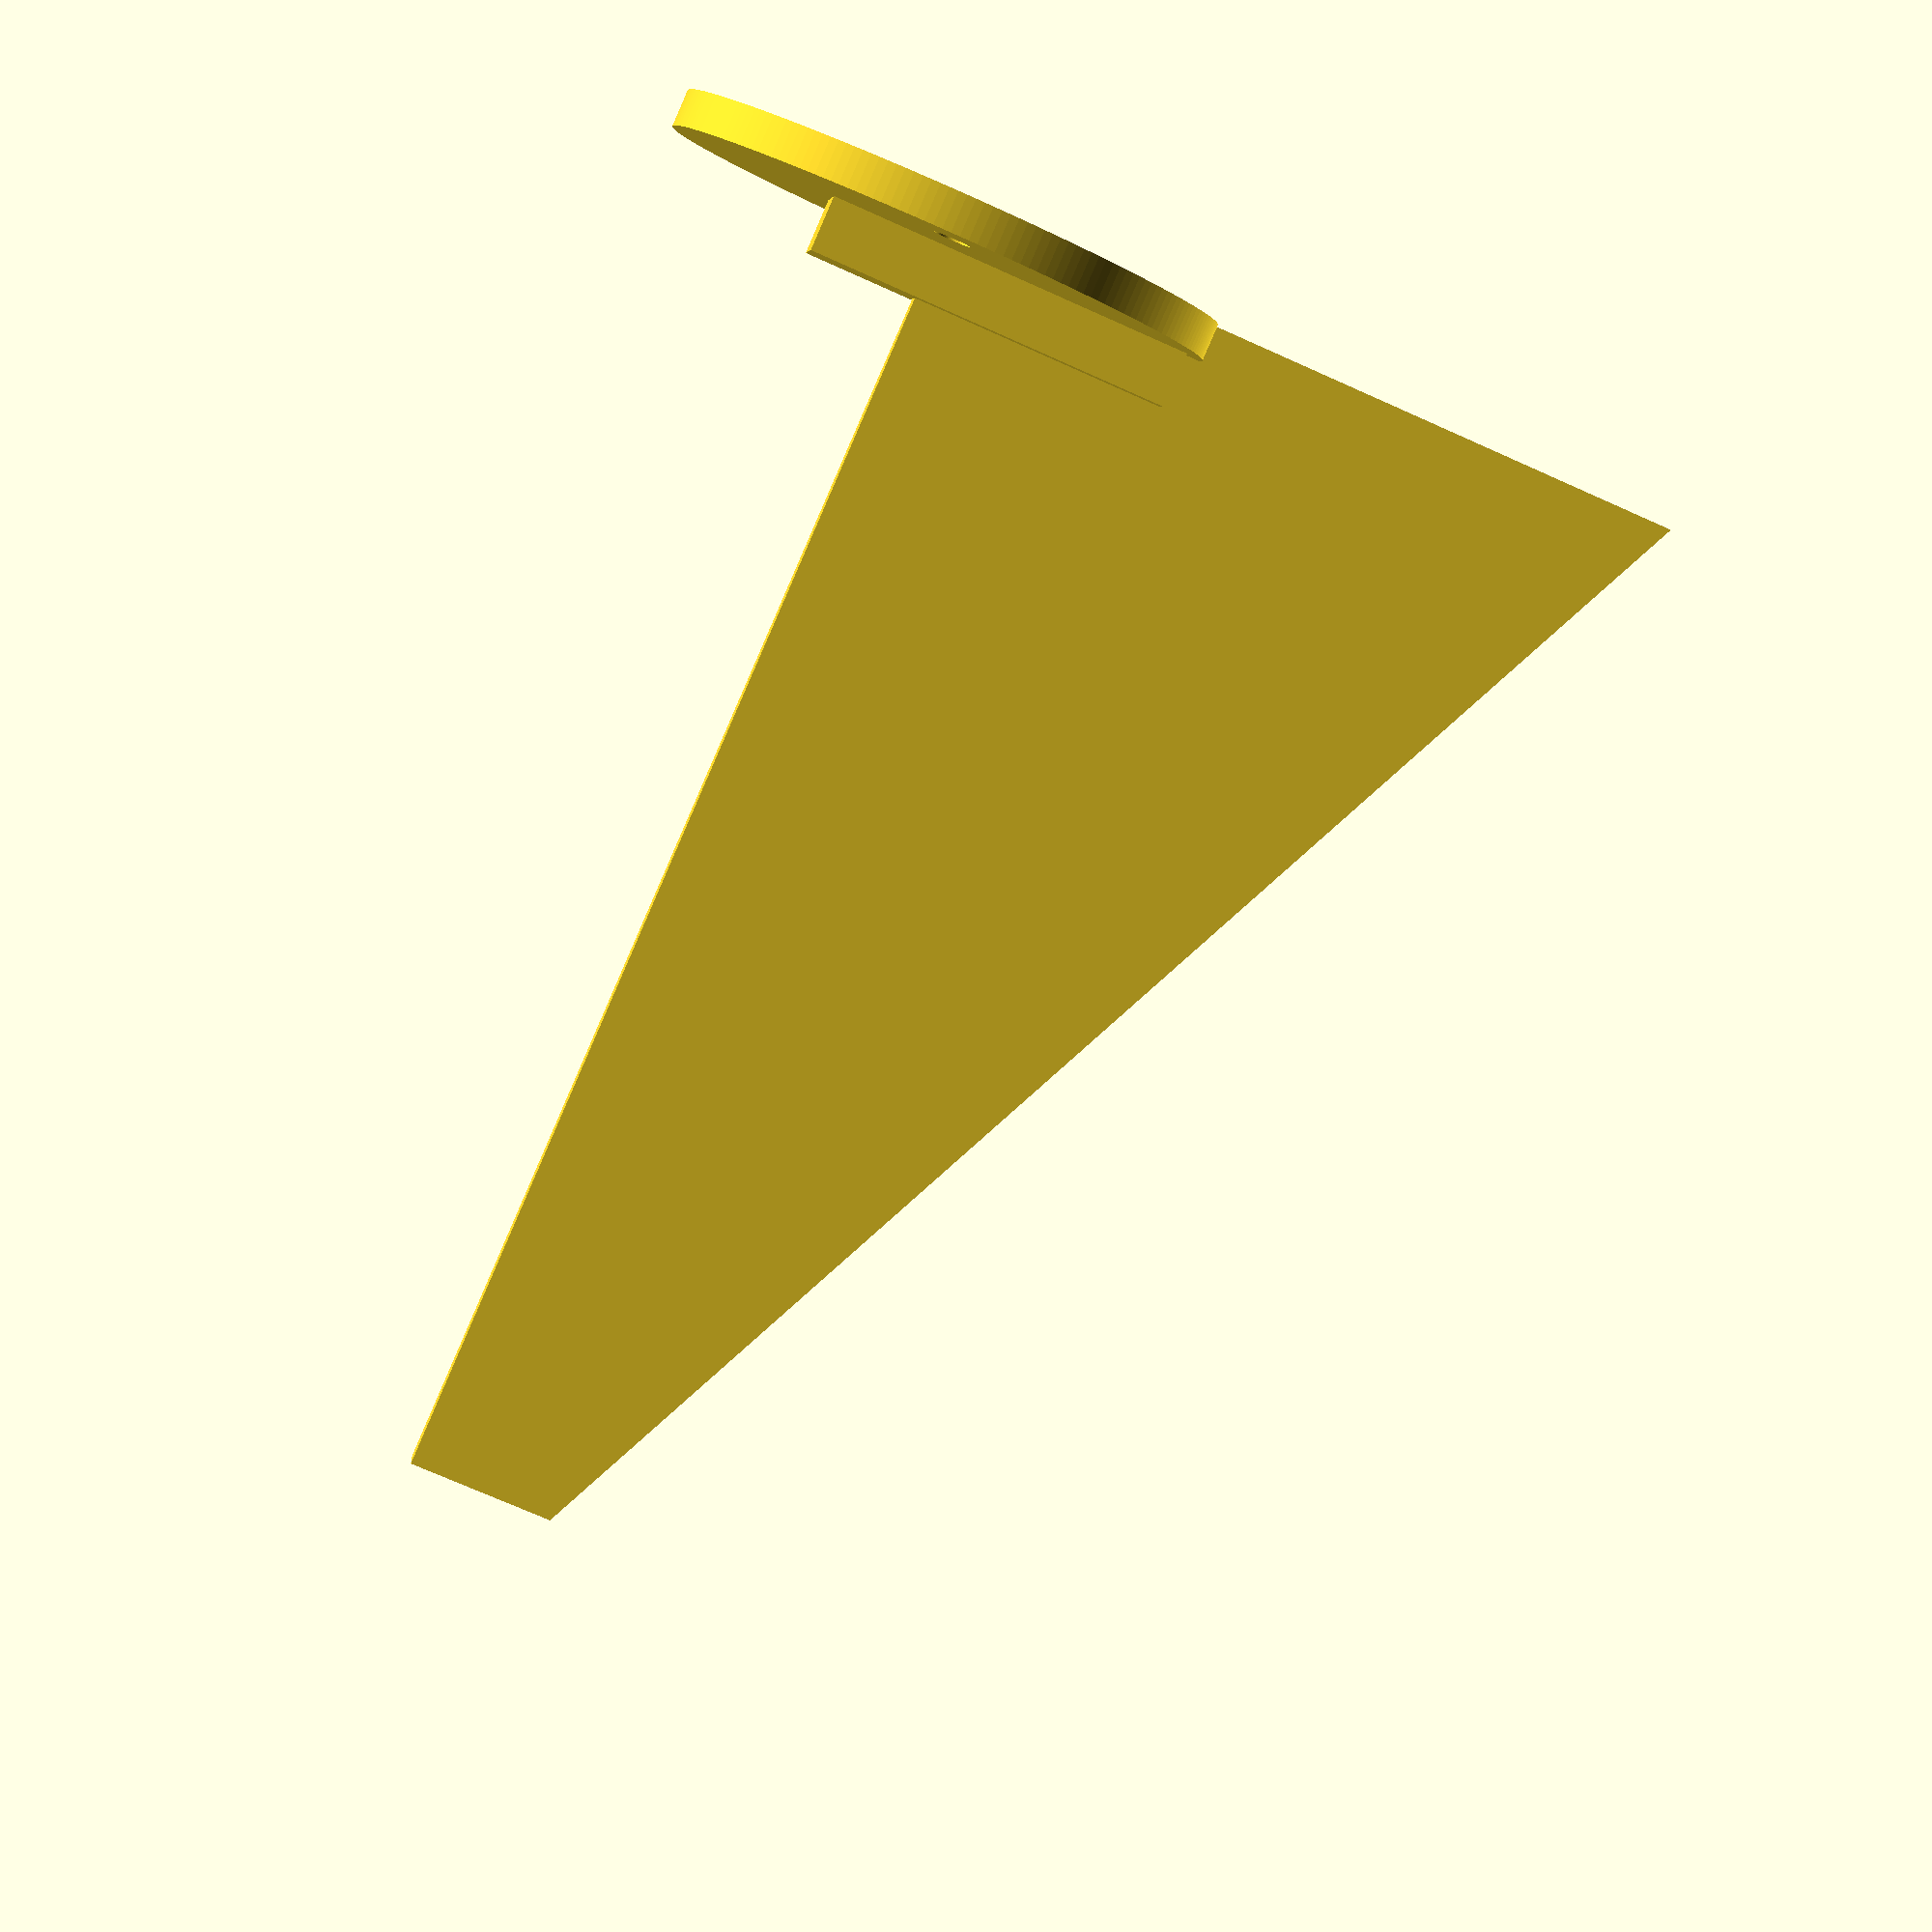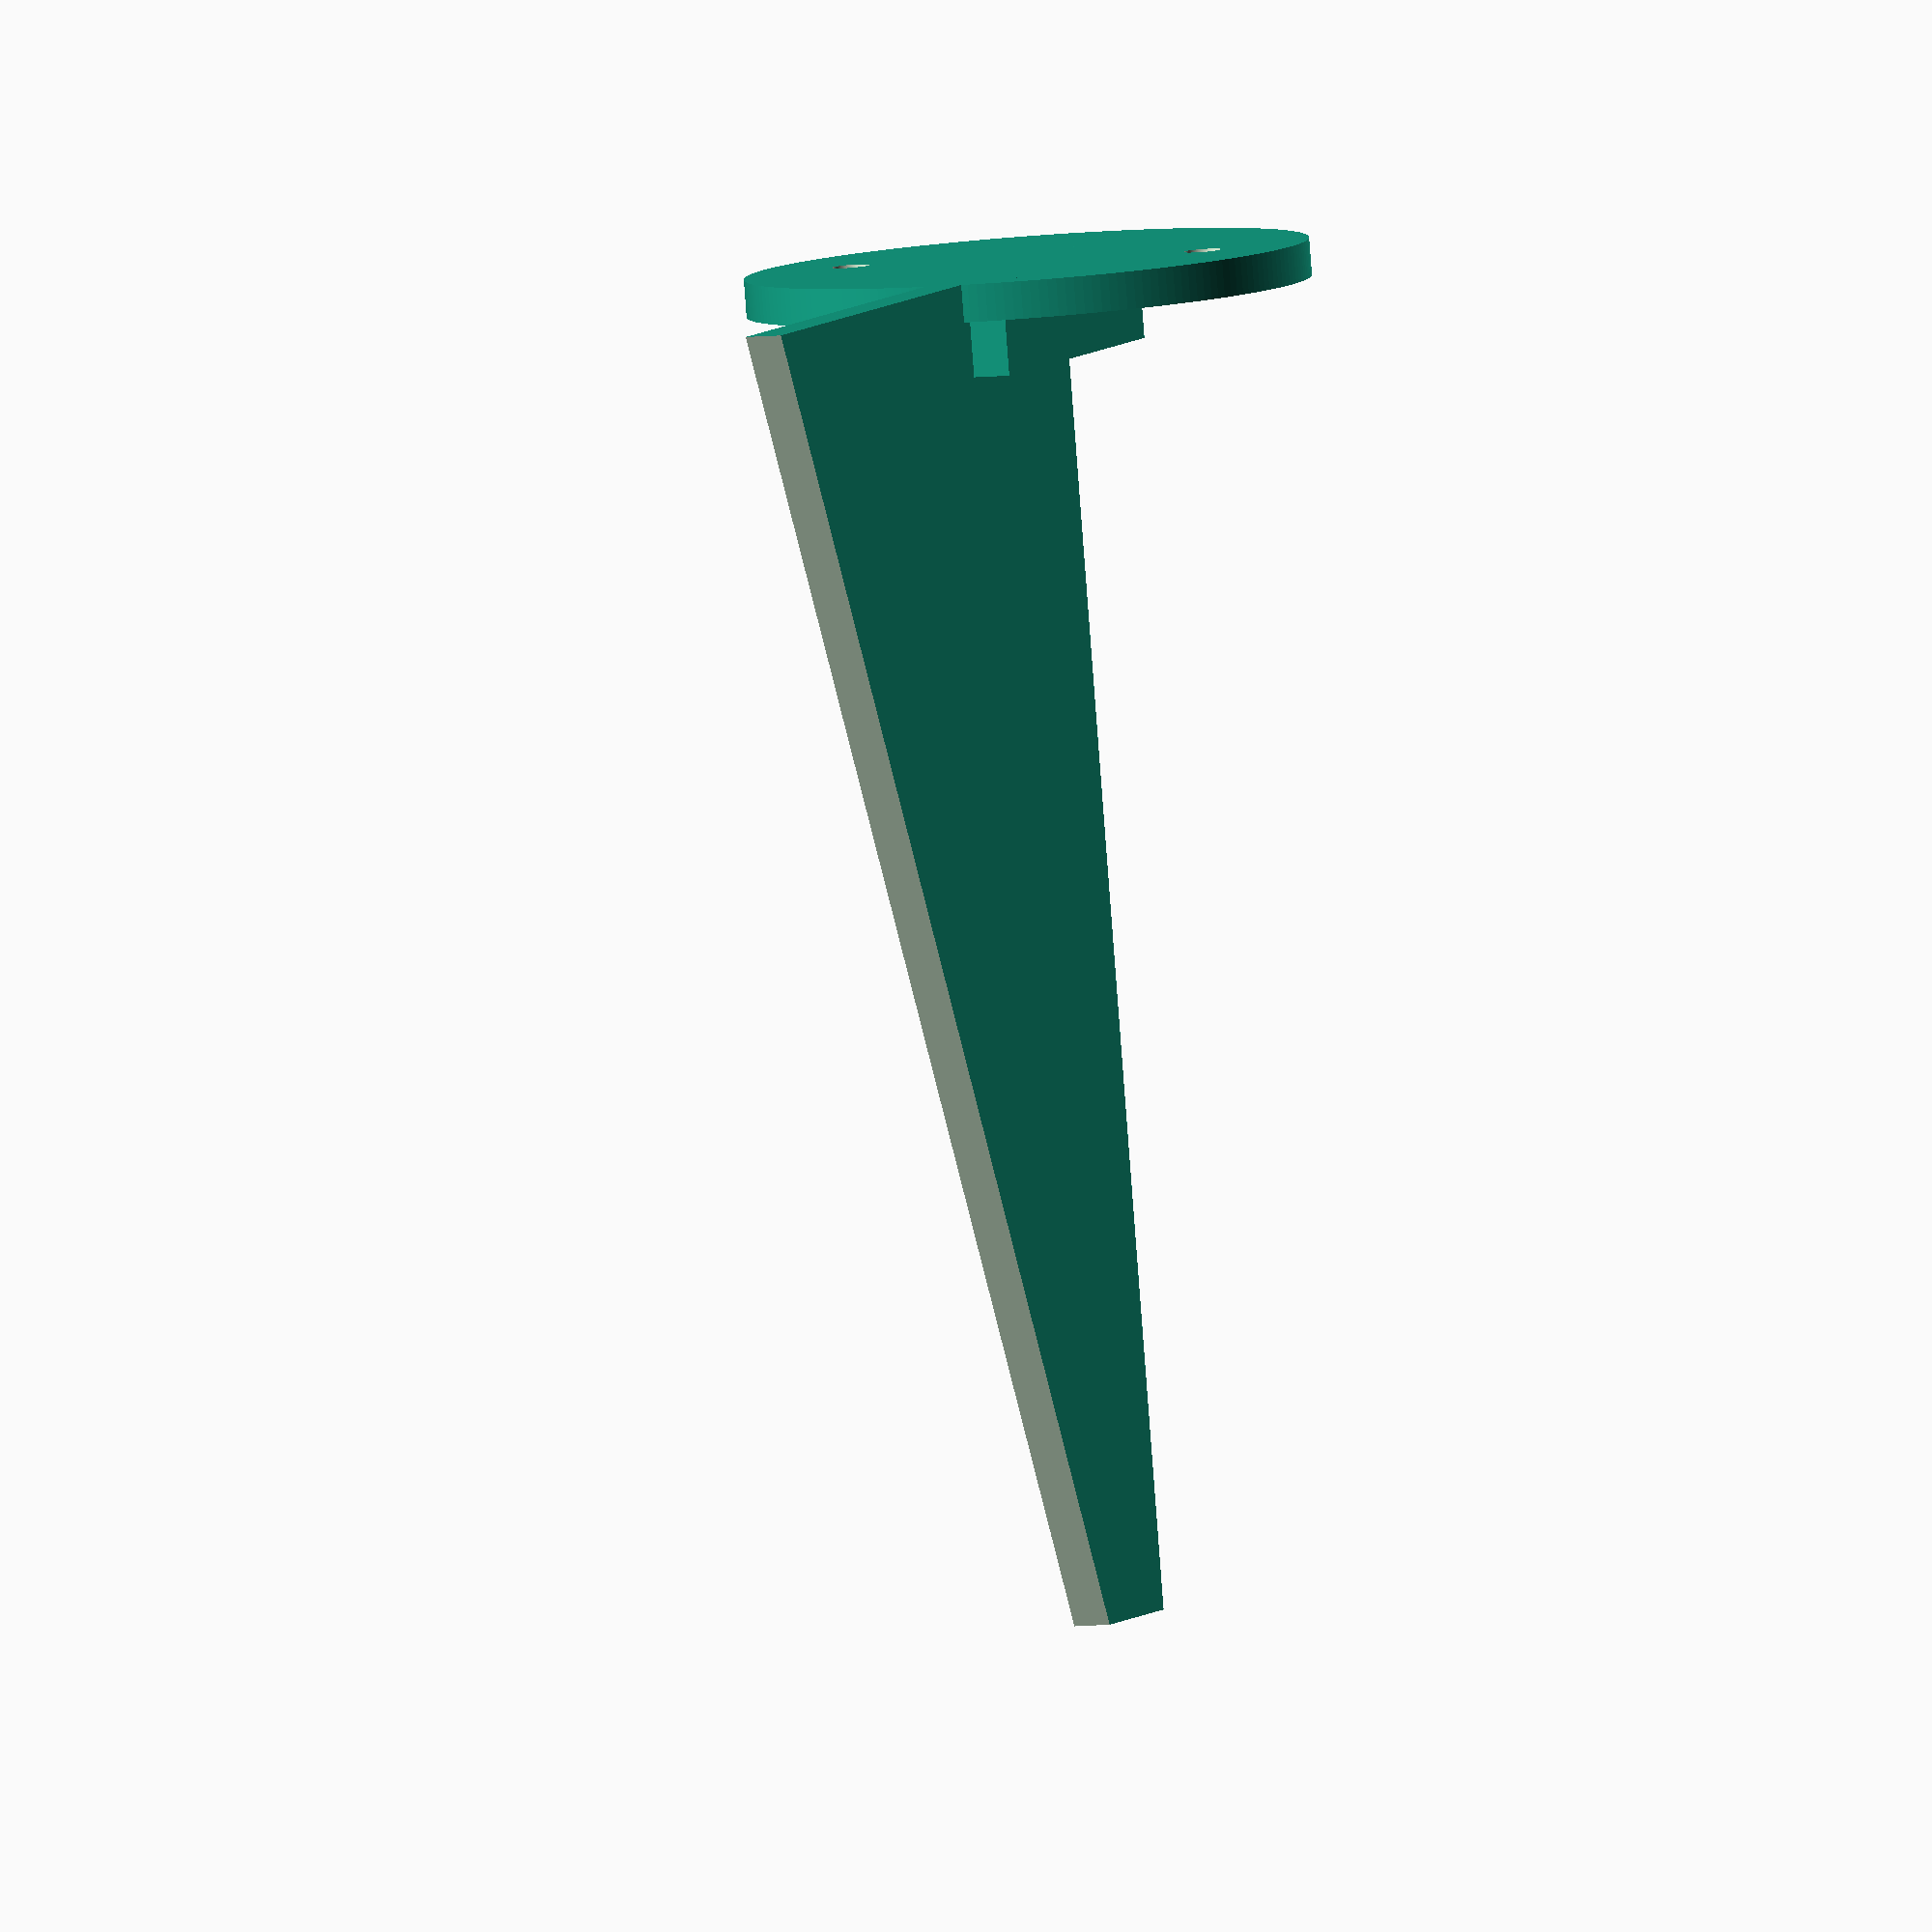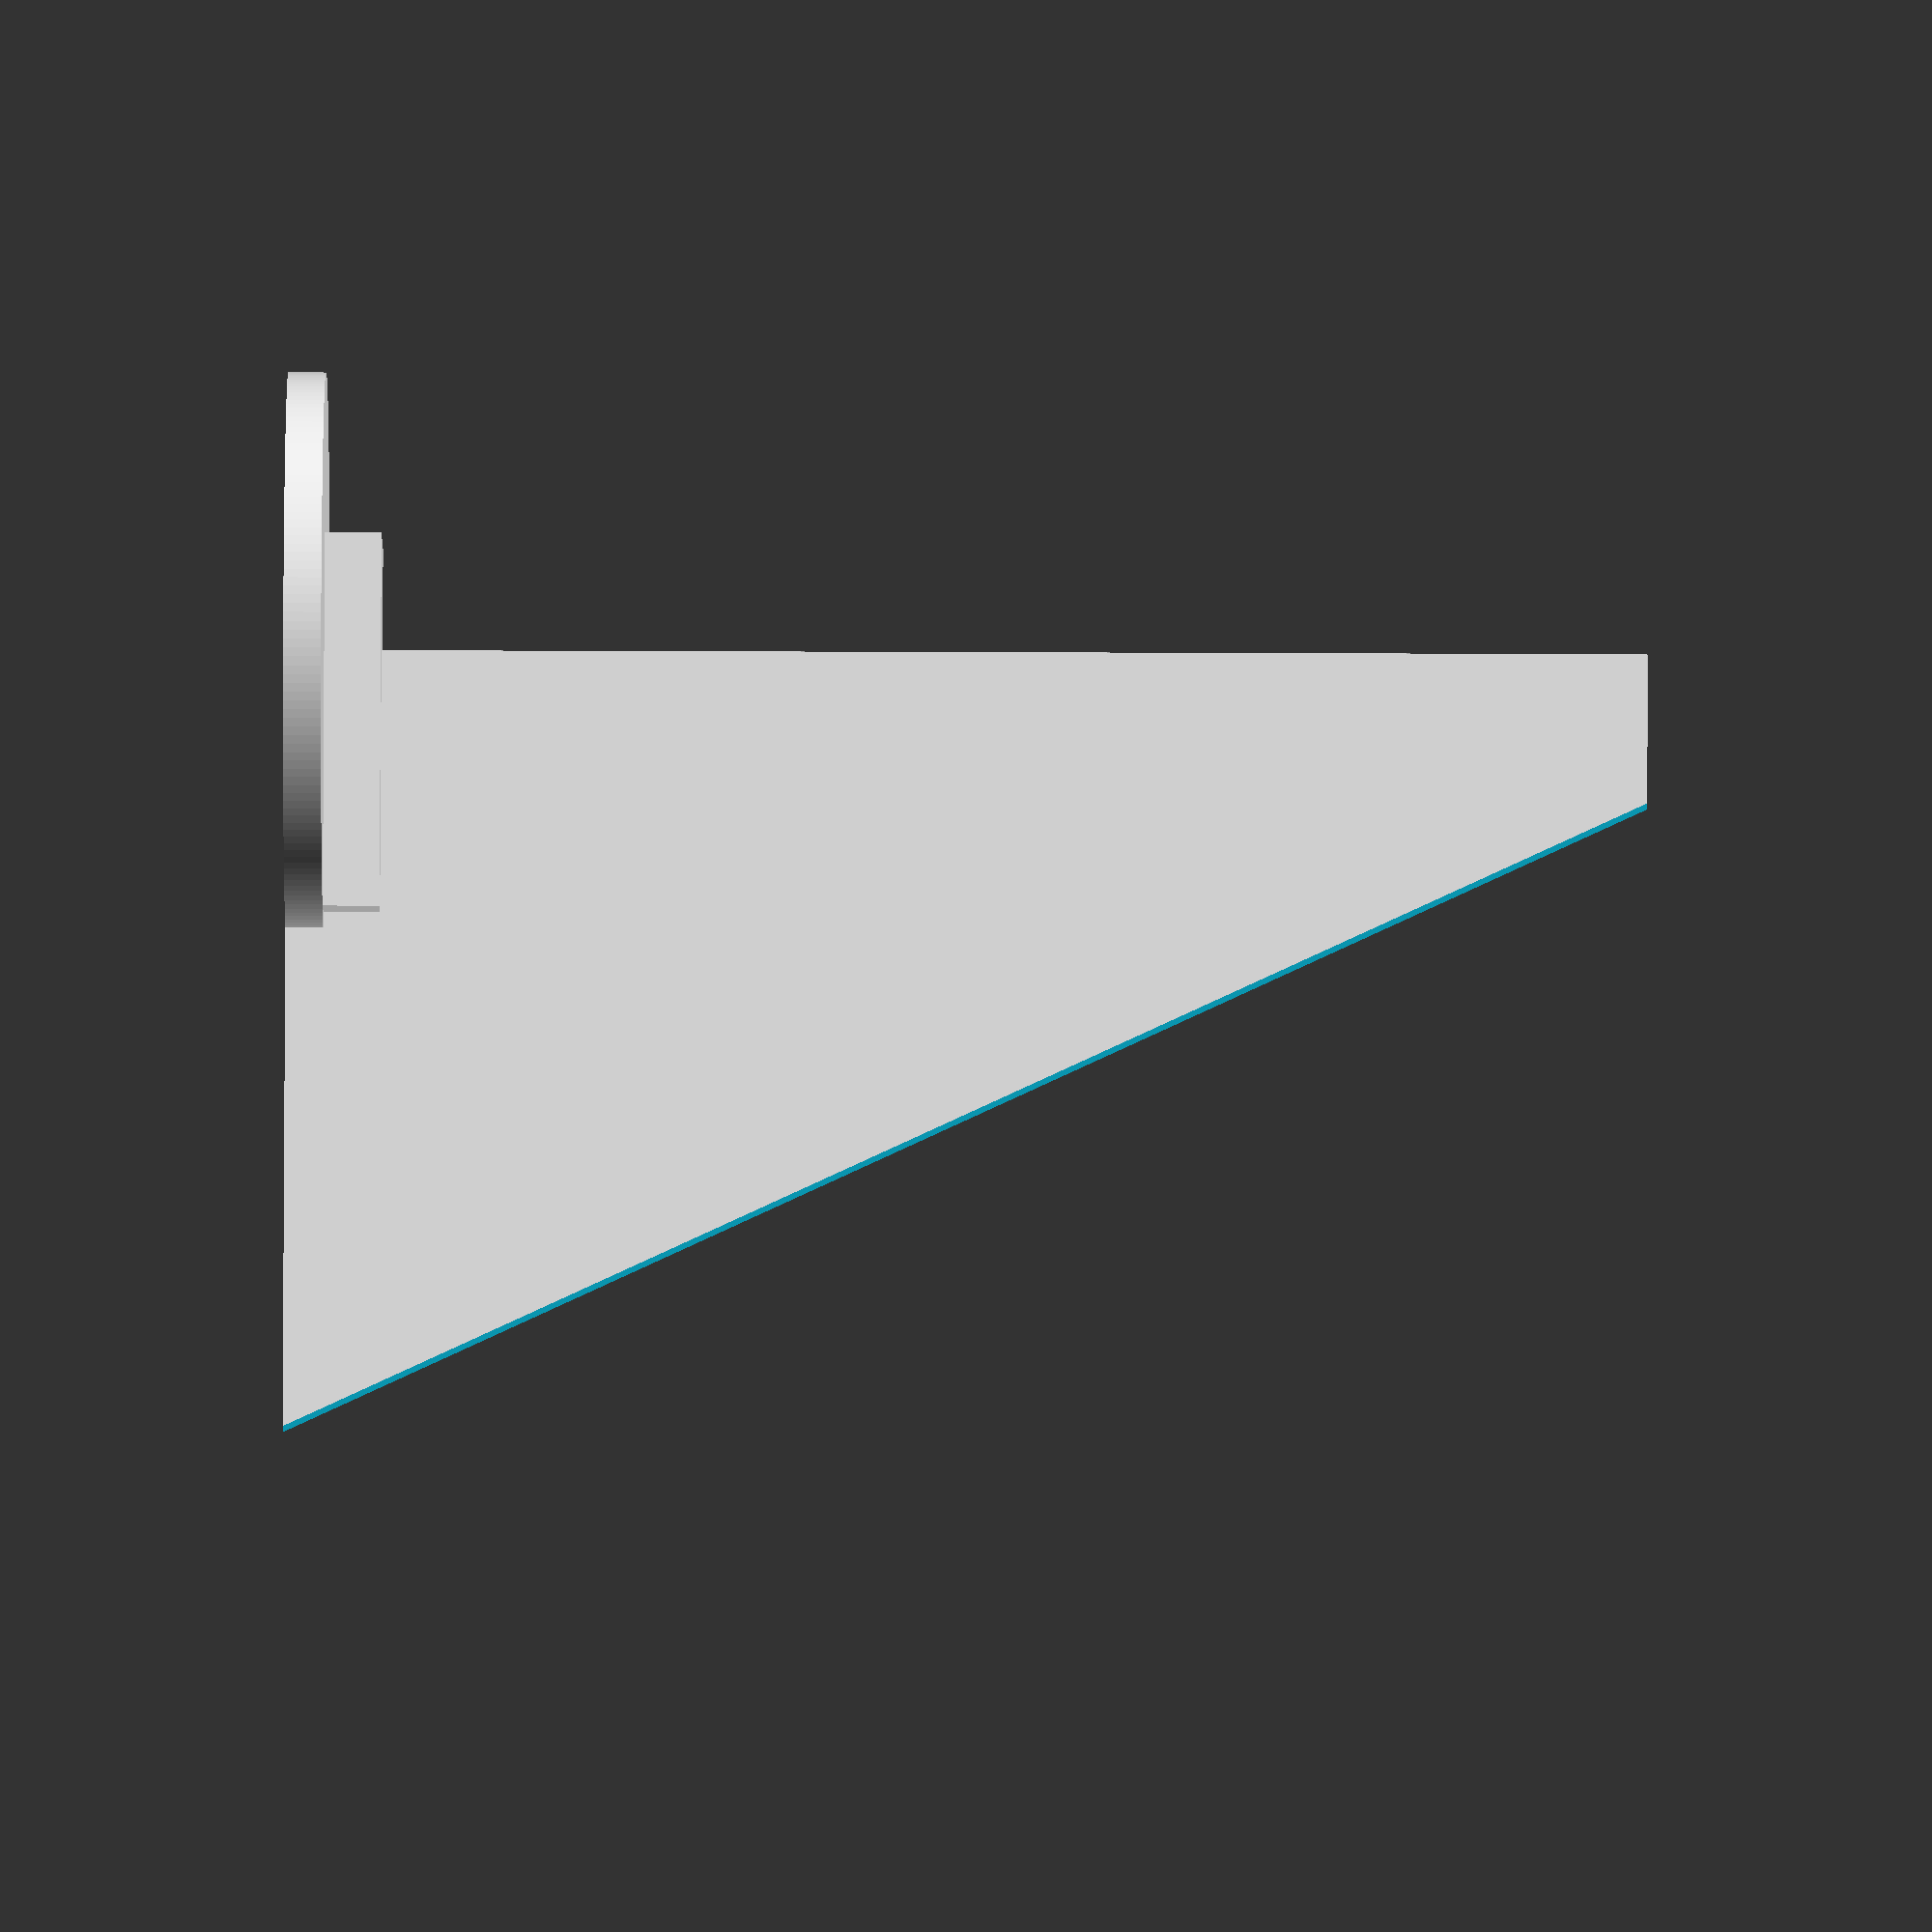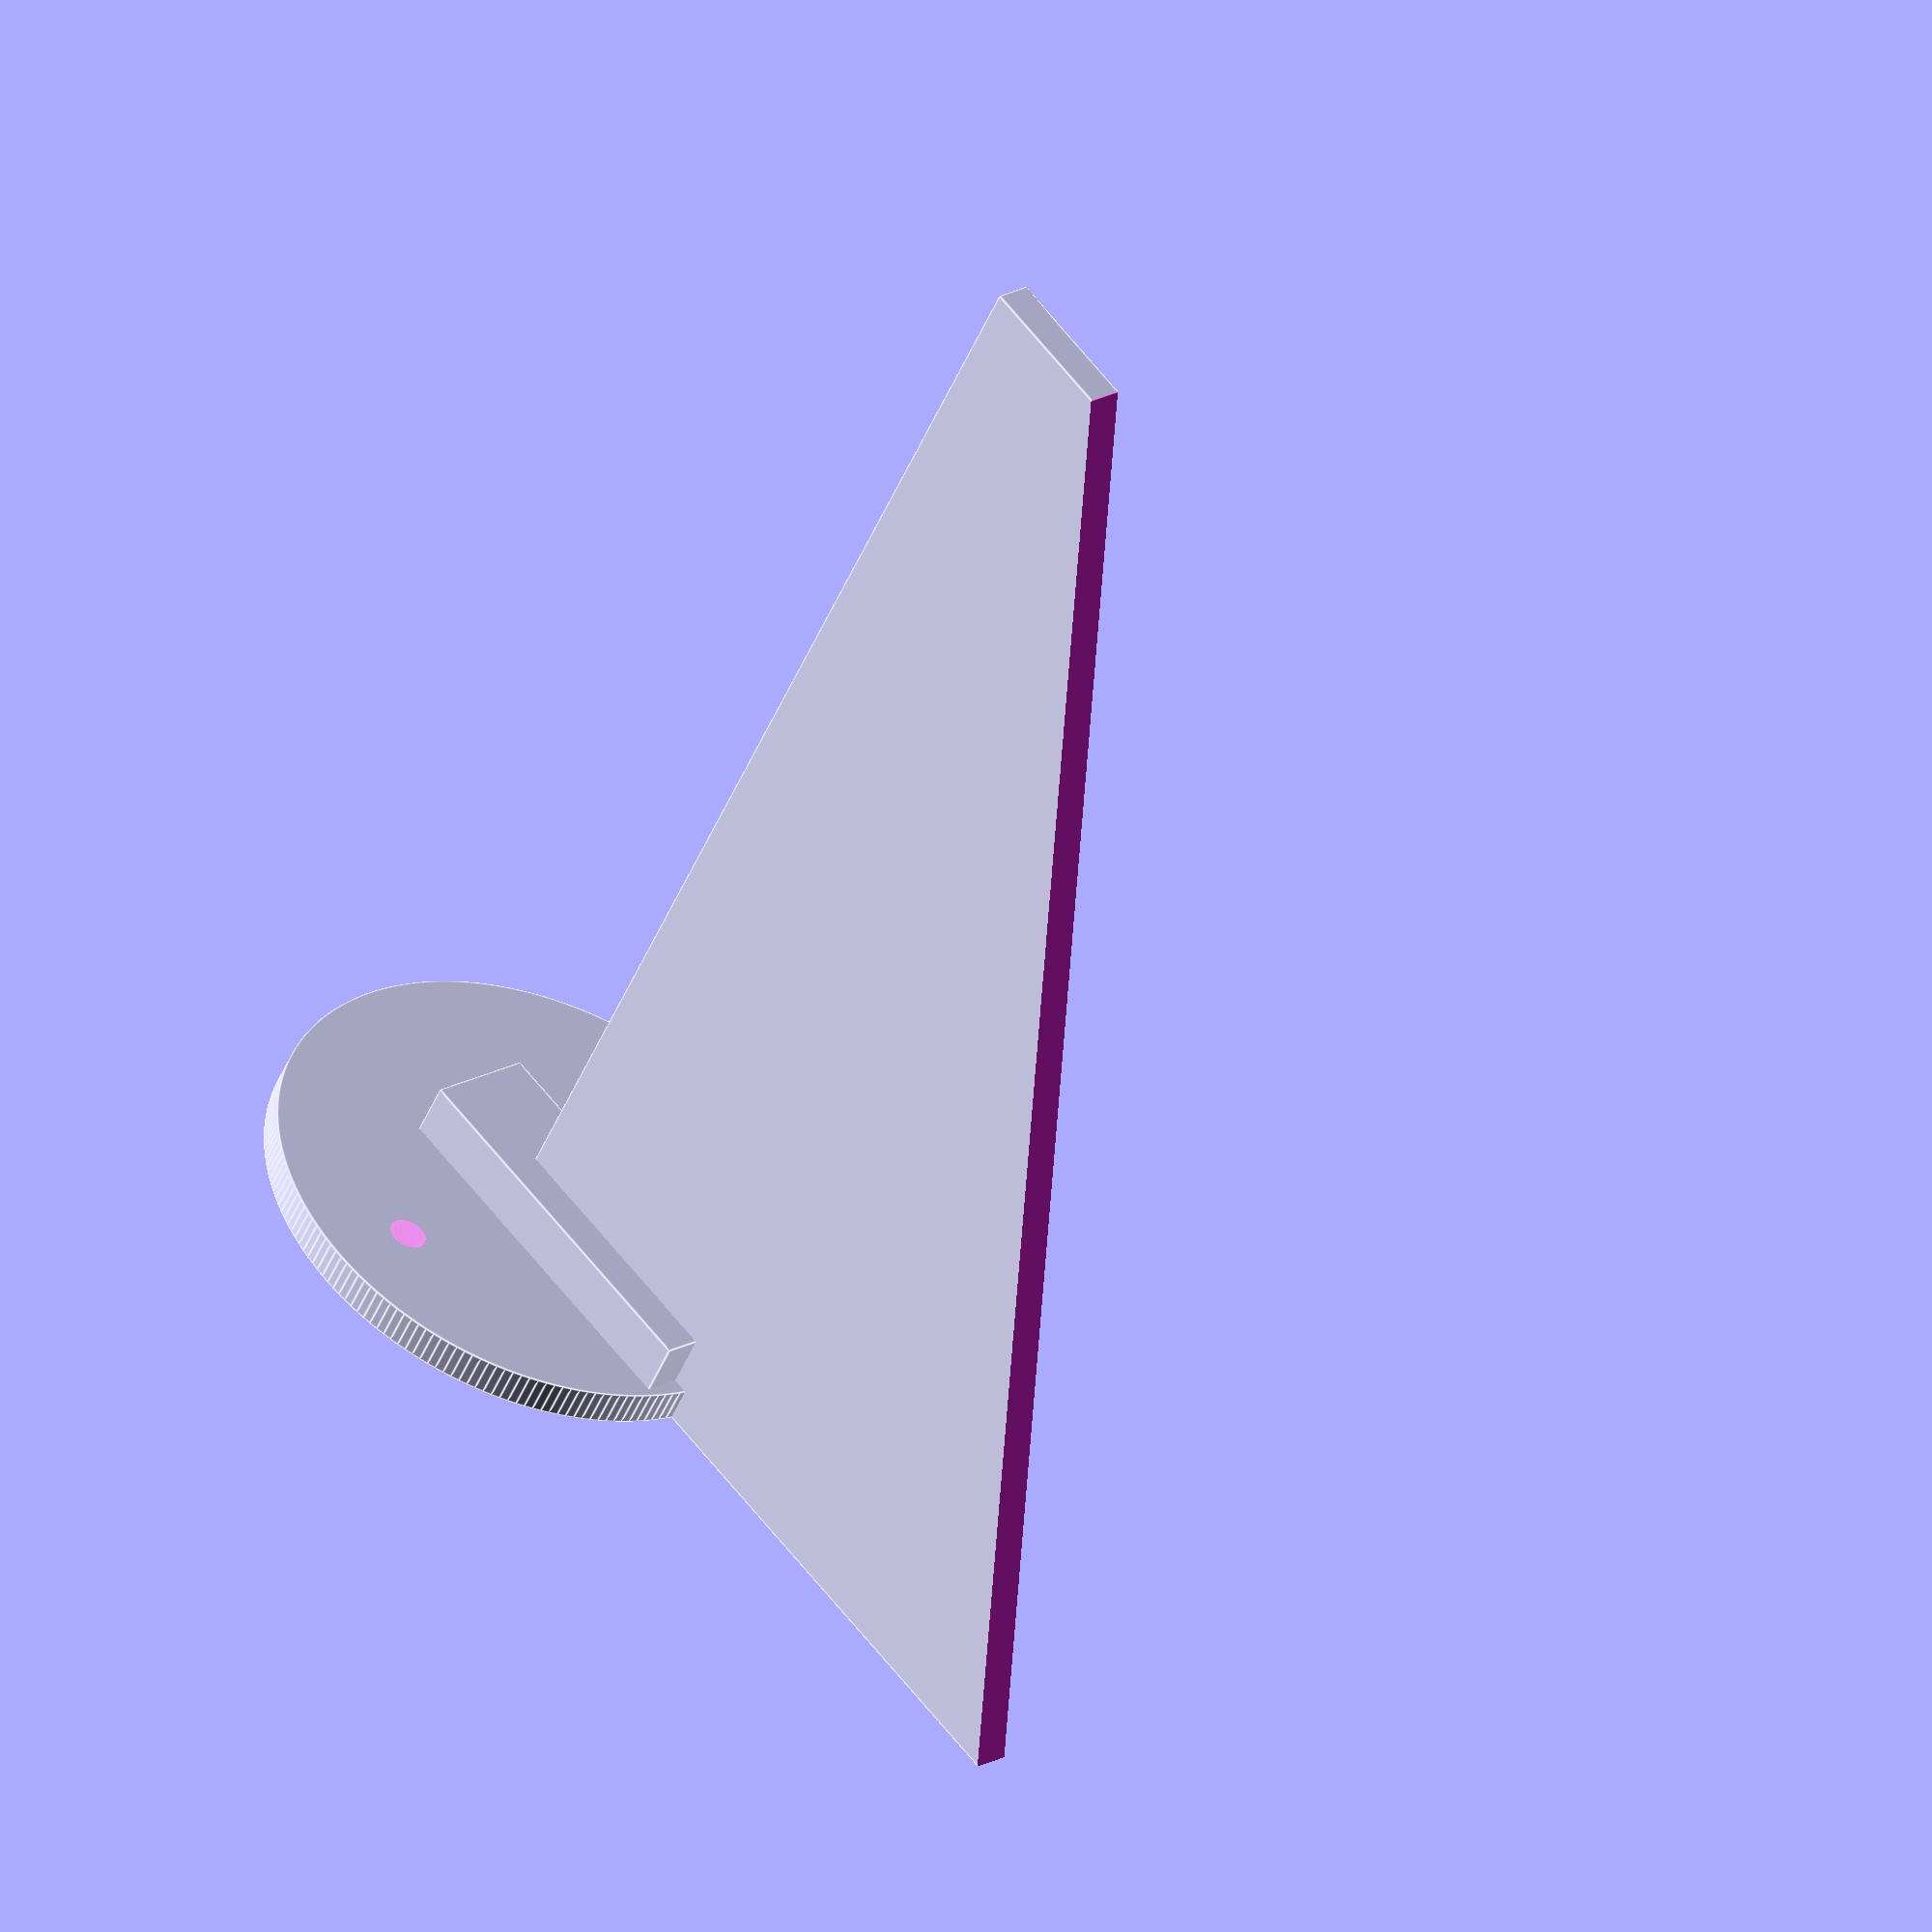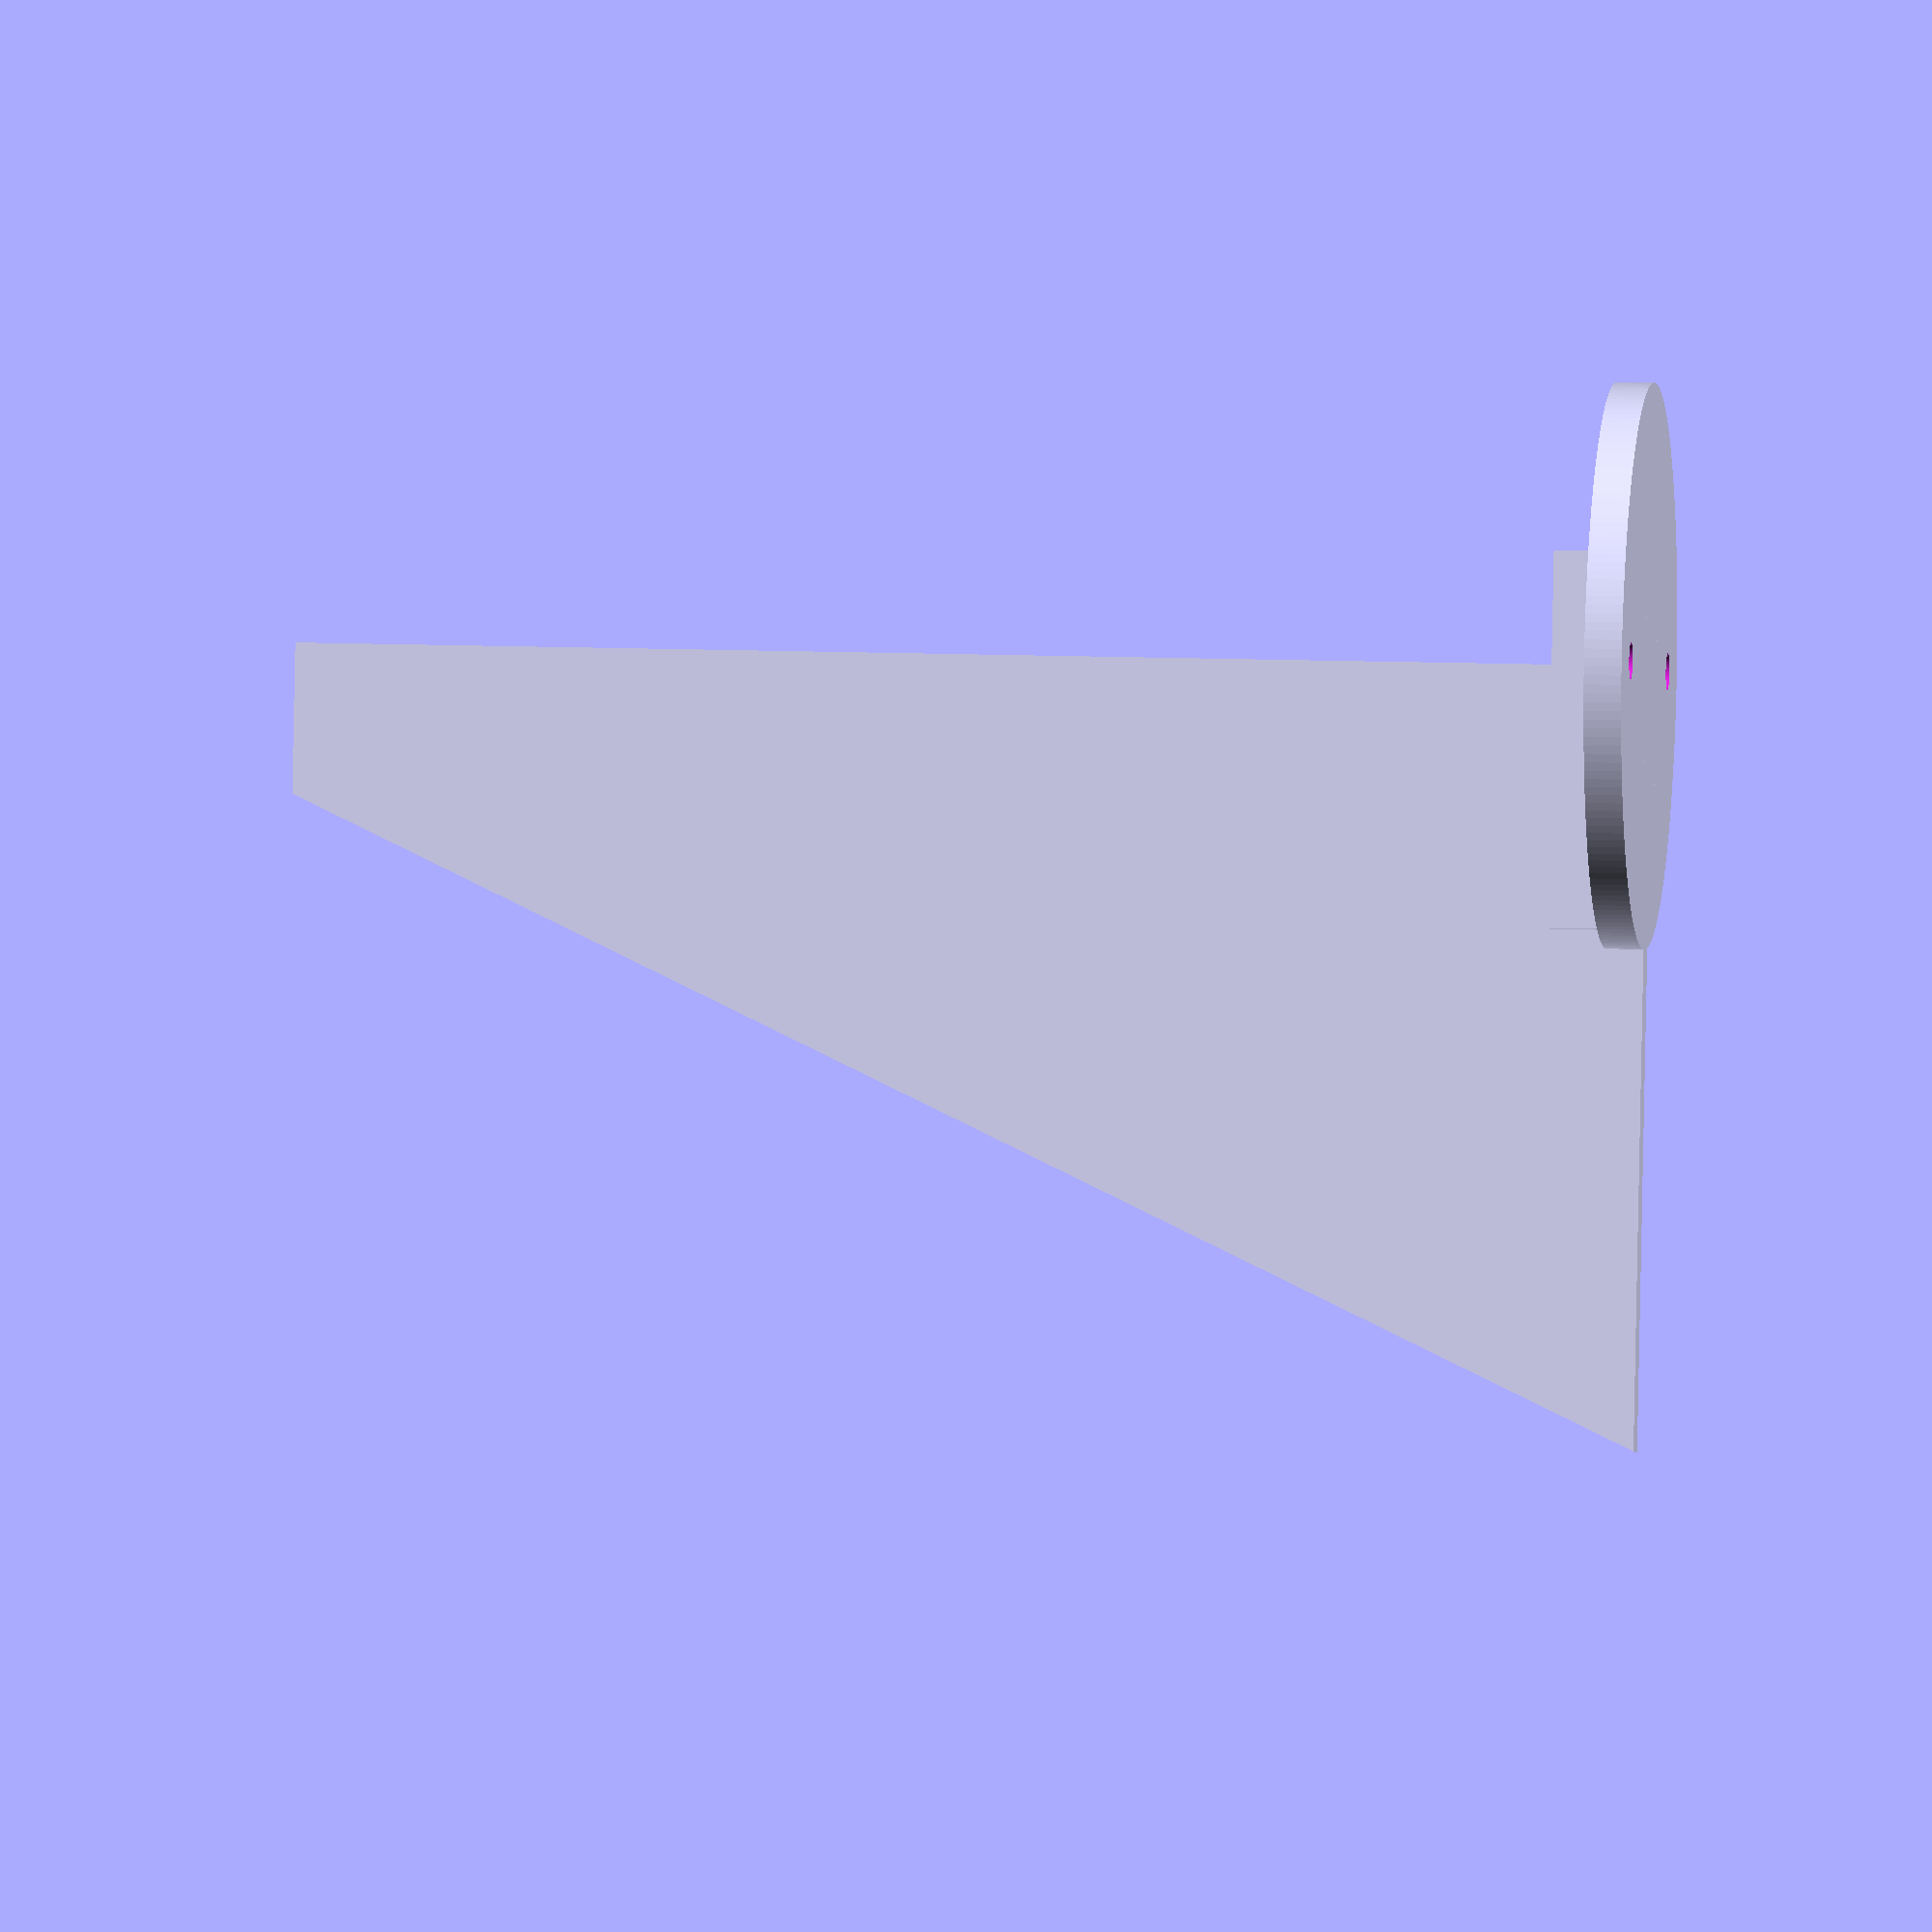
<openscad>
$fn = 200;

// blender
difference(){
    translate([0,0,25]){
        cube([48,2,72]);
    }
    translate([8,-1,25]){
        rotate([0,25,0]){
            cube([40,4,150]);
        }
    }
}


difference(){
    translate([0,0,95]){
        cylinder(2,15,15);
    }
    translate([0,10,93]){
        cylinder(5,1,1);
    }
    translate([0,-10,93]){
        cylinder(5,1,1);
    }
}

translate([-6,-2,92]){
    cube([20,6,5]);
}
</openscad>
<views>
elev=265.0 azim=175.2 roll=203.6 proj=p view=solid
elev=85.5 azim=111.0 roll=4.3 proj=o view=wireframe
elev=348.3 azim=69.4 roll=90.9 proj=o view=wireframe
elev=47.1 azim=130.7 roll=158.5 proj=o view=edges
elev=169.9 azim=281.7 roll=264.3 proj=o view=solid
</views>
